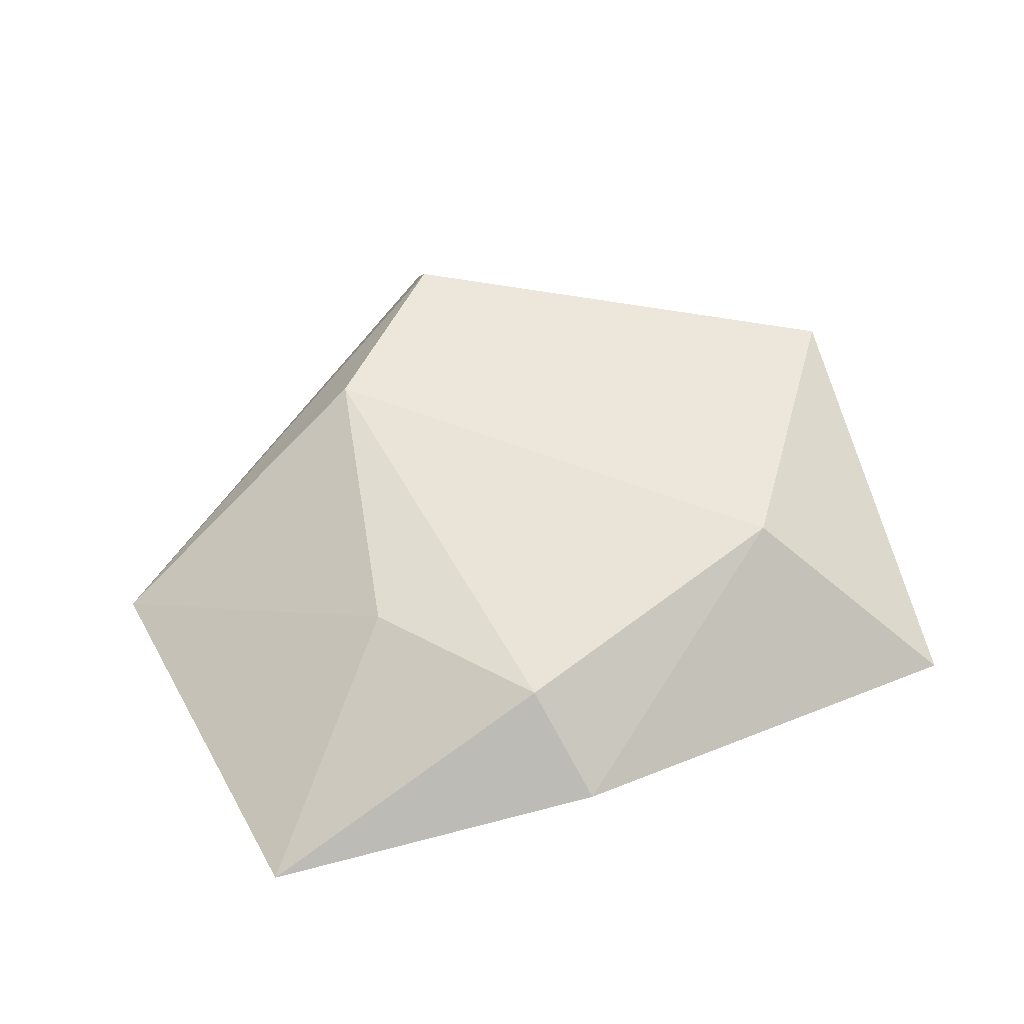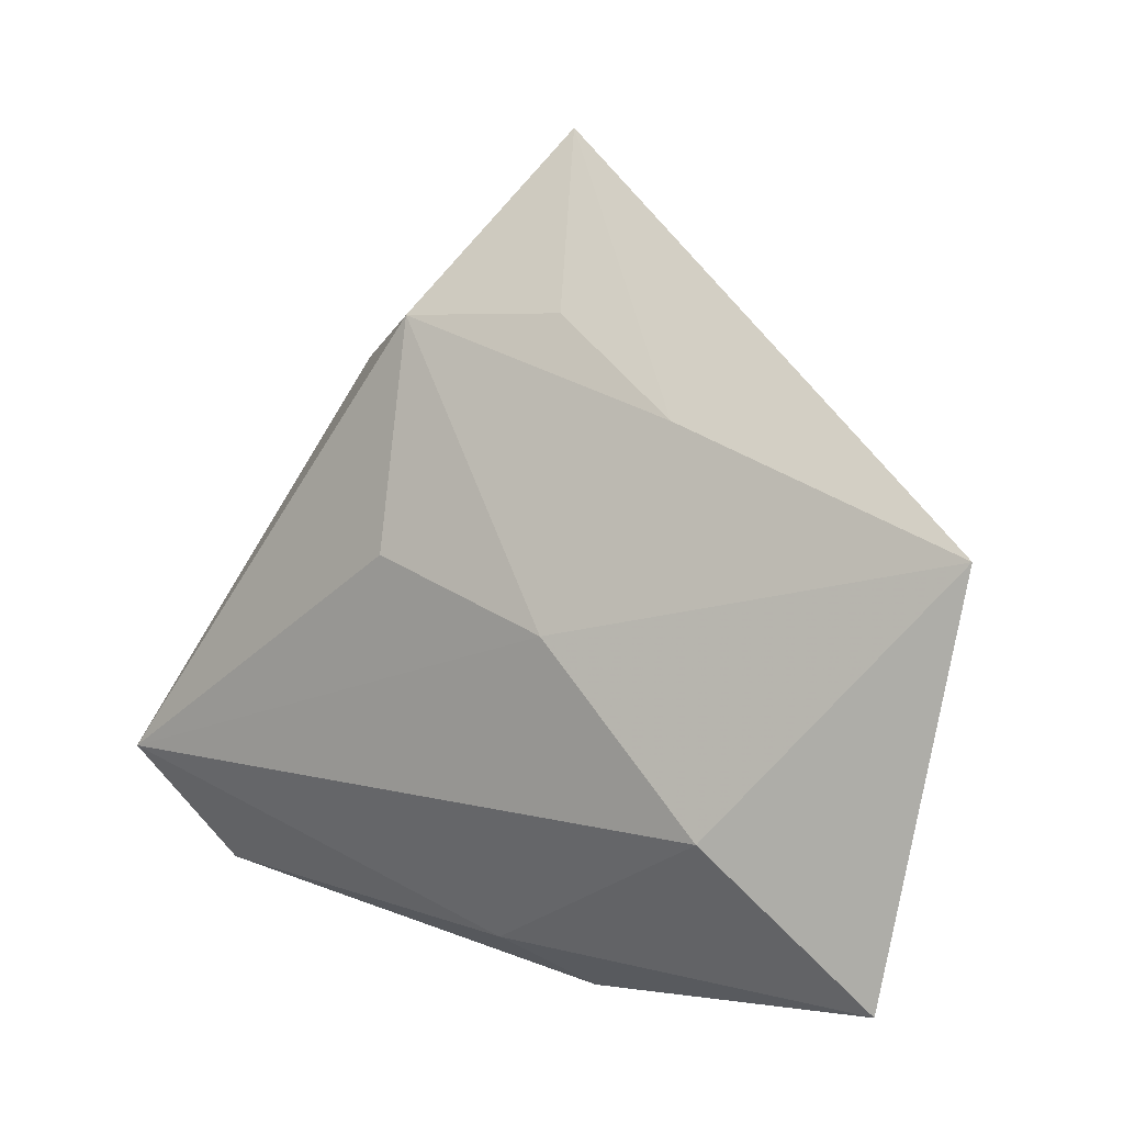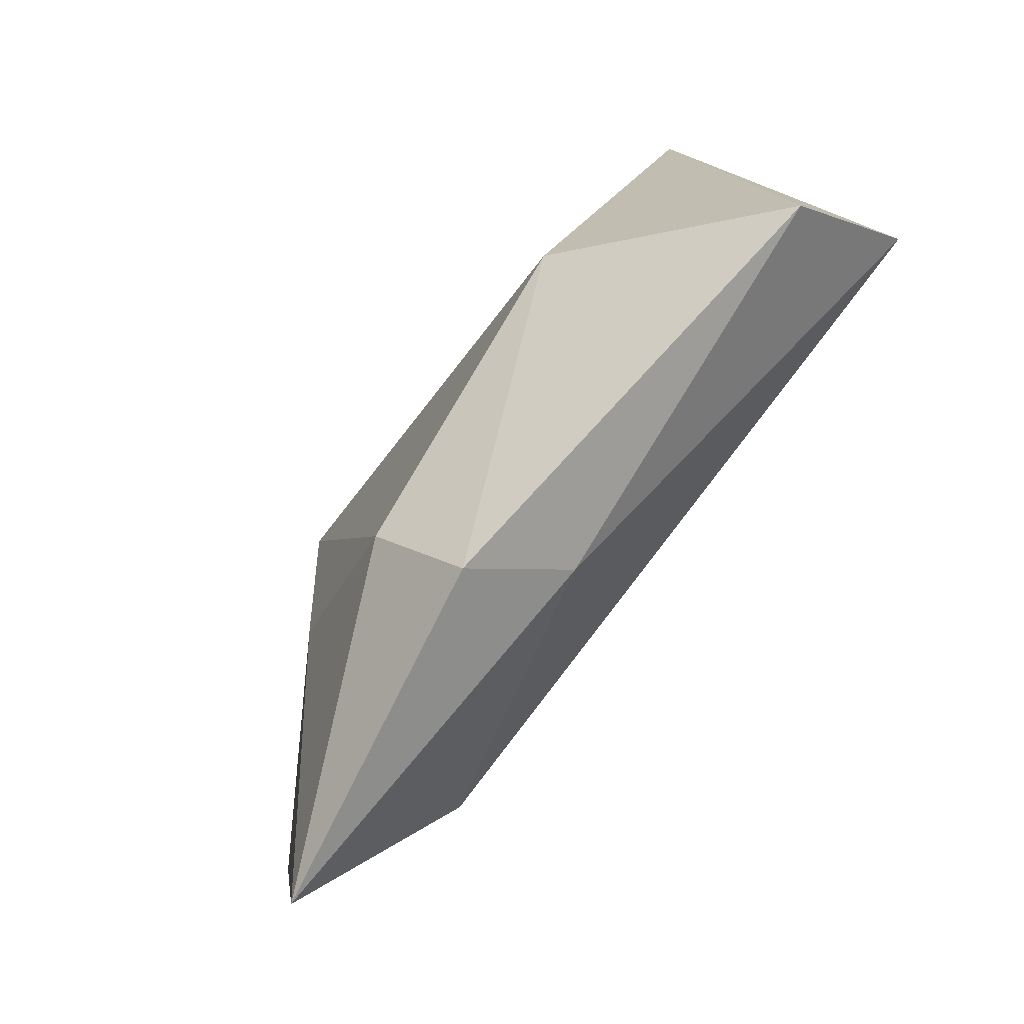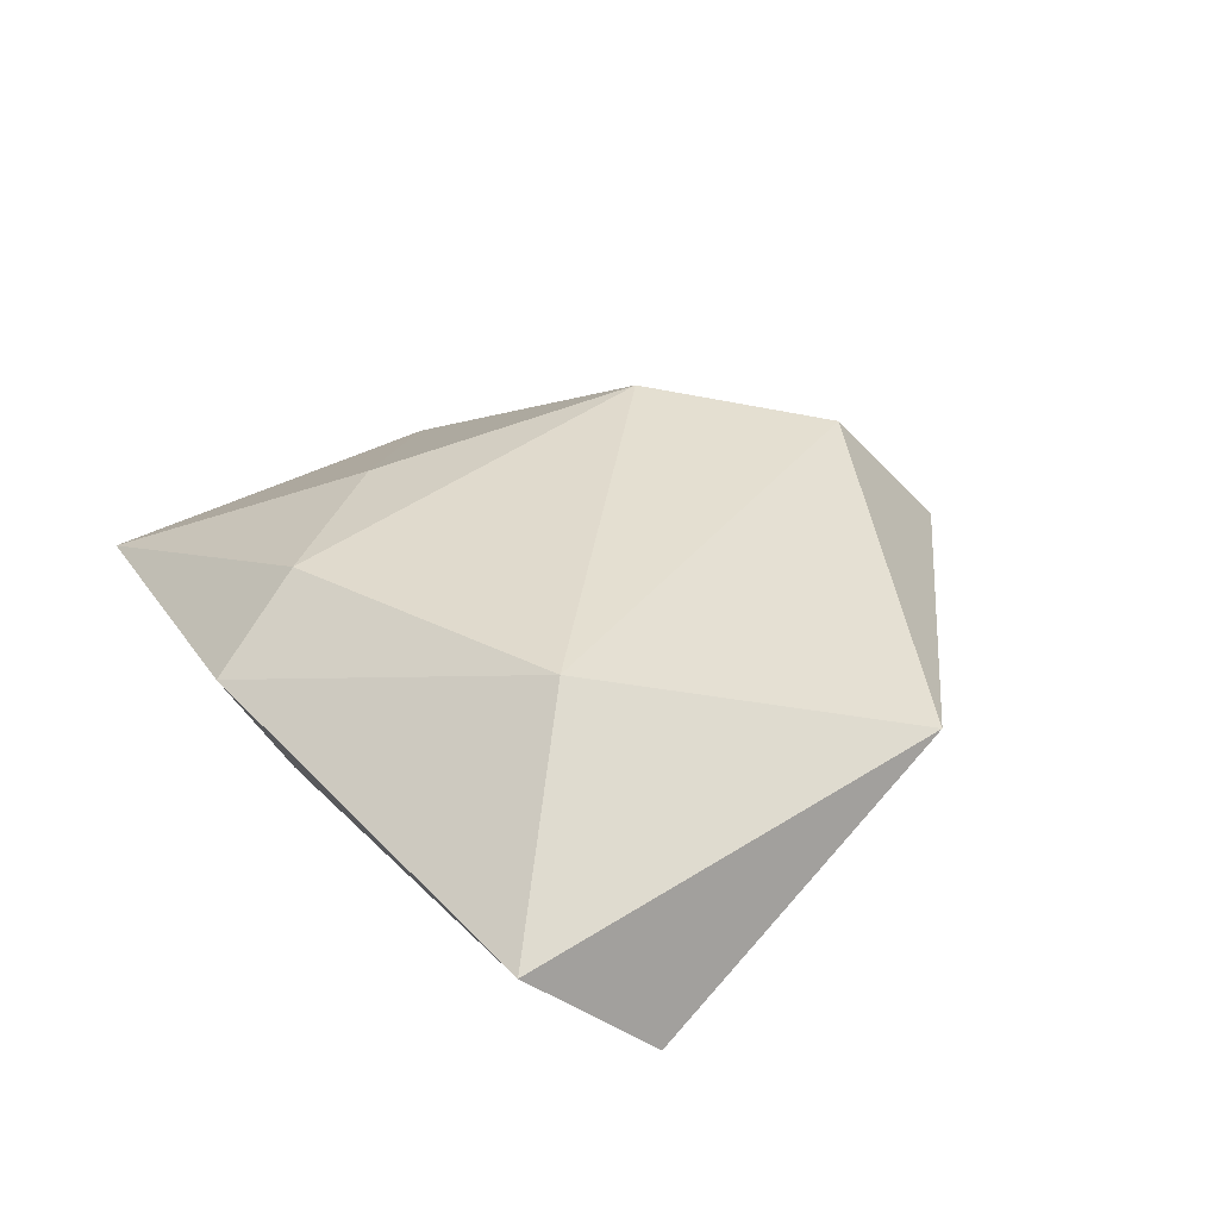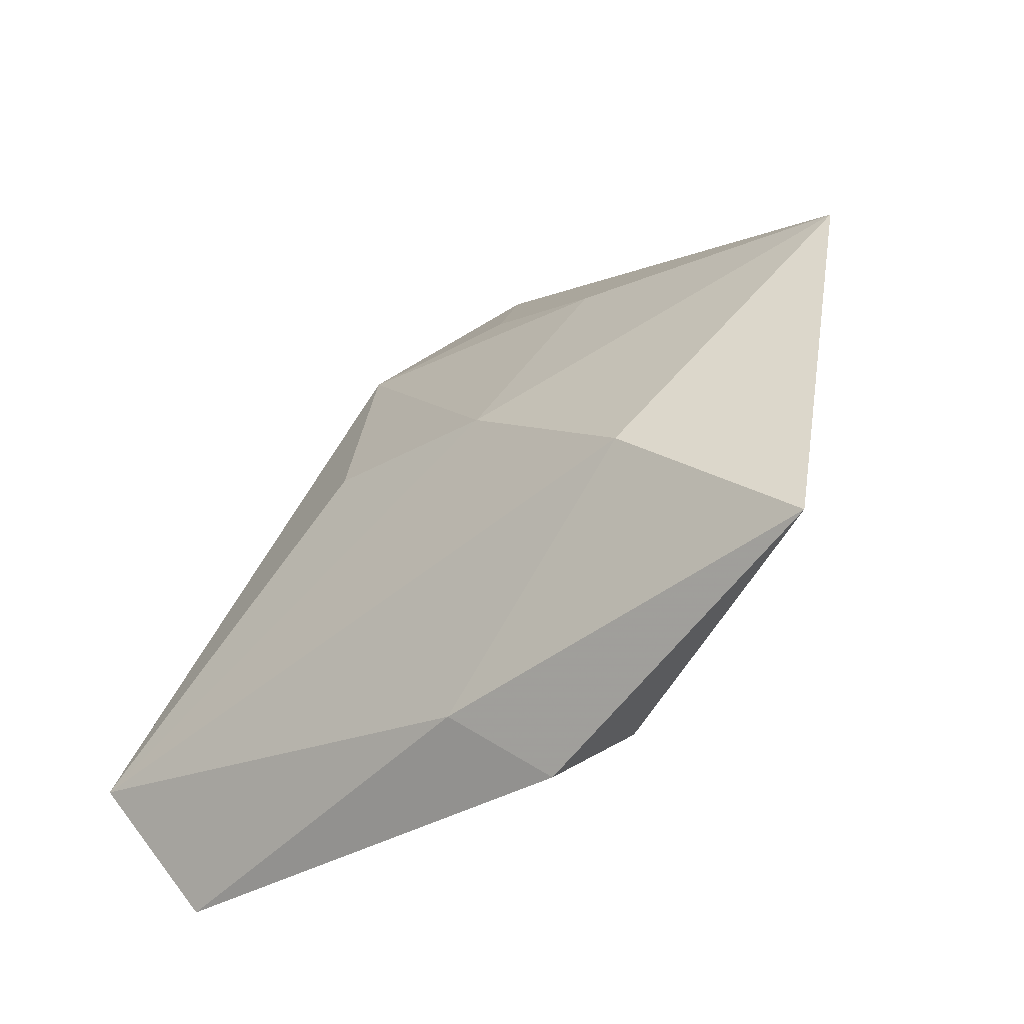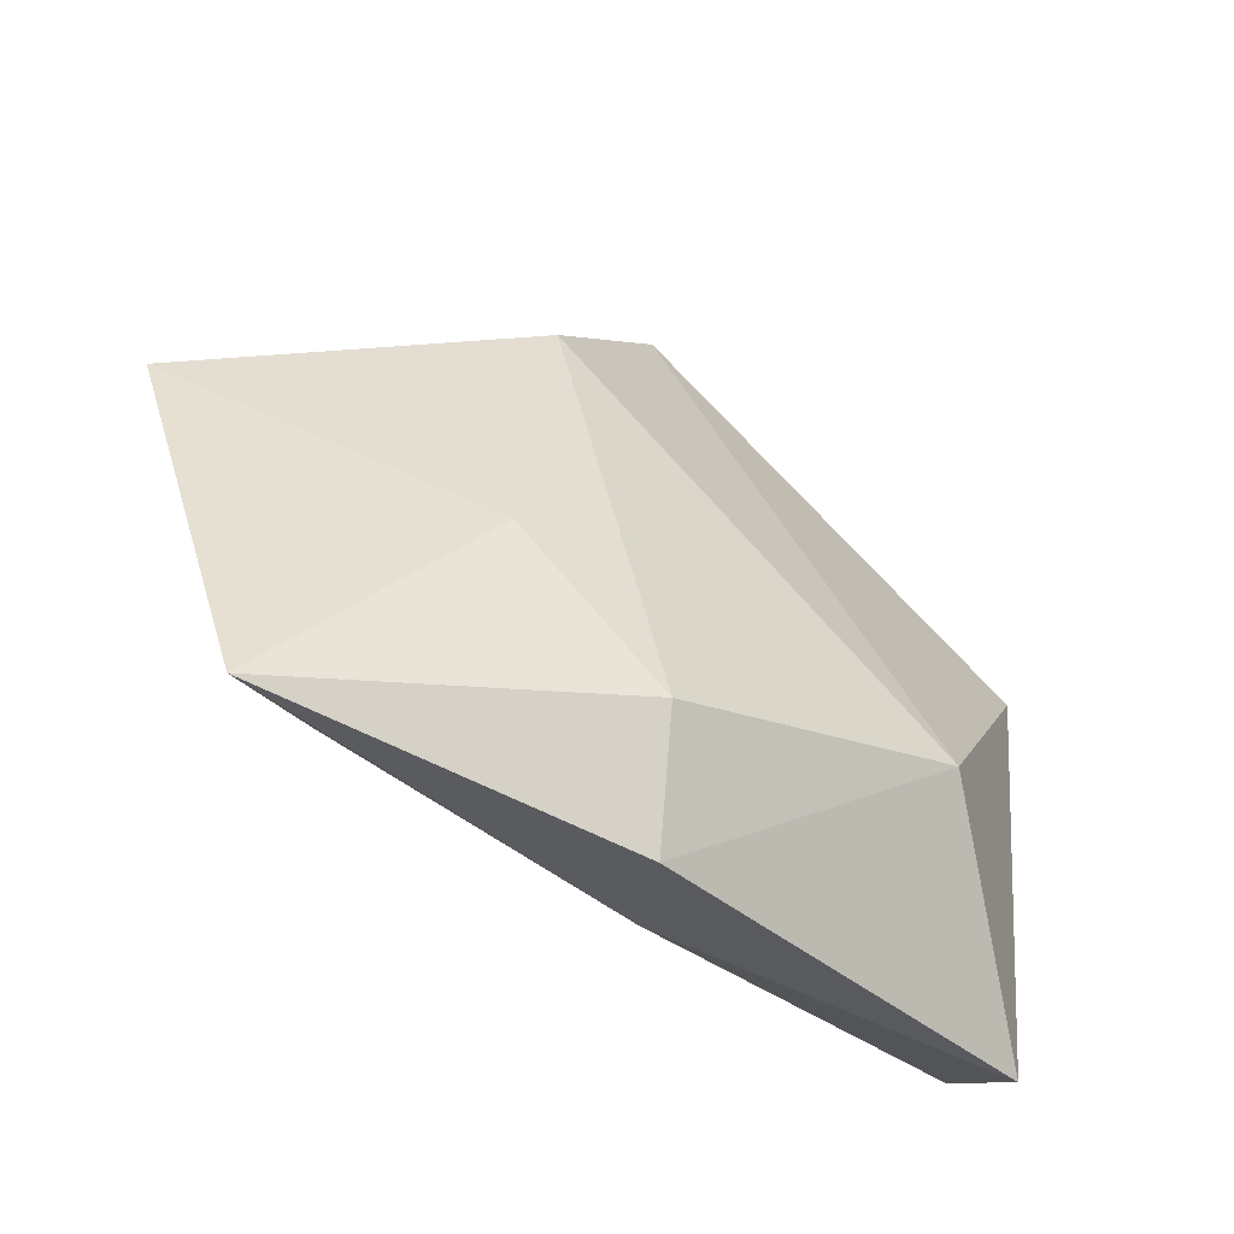
<metadata>
{"format":"obj","ext":"obj","renderer":"f3d","projection":"perspective","resolution":1024,"background":"white","views":[{"elev":56.1,"azim":-12.2,"up":"+Z"},{"elev":-1.4,"azim":-143.0,"up":"+Y"},{"elev":-78.8,"azim":53.5,"up":"+Y"},{"elev":35.7,"azim":62.9,"up":"+Z"},{"elev":-59.4,"azim":-137.1,"up":"+Y"},{"elev":-57.8,"azim":-37.8,"up":"+Y"}]}
</metadata>
<code>
v -0.007851 -0.02885 0.01321
v -0.008307 0.03713 0.0122
v 0.02385 -0.01374 0.01547
v 0.04368 -0.028 -0.0009814
v -0.02764 -0.02231 -0.01161
v 0.008377 0.005934 -0.01621
v -0.04108 -0.03881 -0.001147
v -0.05356 0.004503 -0.00463
v 0.002157 -0.03394 -0.004202
v -0.02369 -0.01396 0.01166
v -0.00325 -0.03956 0.005436
v 0.01716 0.02758 -0.007827
v 0.006755 0.03077 -0.01404
v -0.02358 0.01859 -0.009875
v -0.01025 0.03009 -0.01007
v -0.007105 0.05023 -0.003537
v 0.04076 0.01907 0.00903
v -0.02204 0.01835 0.01476
v 0.04729 -0.01486 -0.01311
v -0.01135 -0.002406 -0.01487
f 17 2 3
f 4 17 3
f 19 17 4
f 8 7 10
f 8 2 16
f 2 17 16
f 11 4 3
f 19 4 9
f 9 11 7
f 4 11 9
f 3 2 18
f 18 2 8
f 8 10 18
f 8 16 14
f 14 20 8
f 13 20 14
f 12 16 17
f 13 16 12
f 12 17 19
f 19 13 12
f 5 20 19
f 19 9 5
f 5 9 7
f 5 7 8
f 8 20 5
f 6 13 19
f 19 20 6
f 6 20 13
f 1 10 7
f 7 11 1
f 1 11 3
f 3 18 1
f 1 18 10
f 15 16 13
f 13 14 15
f 15 14 16

</code>
